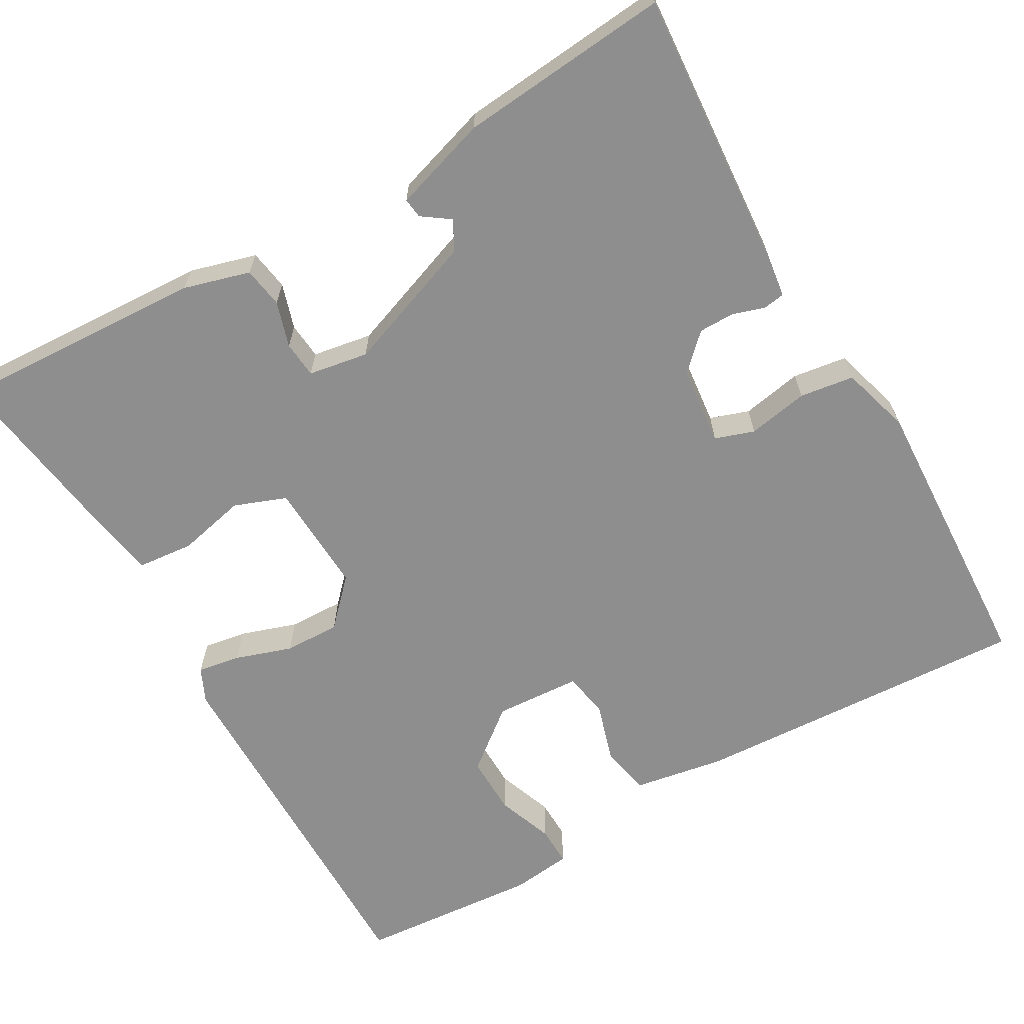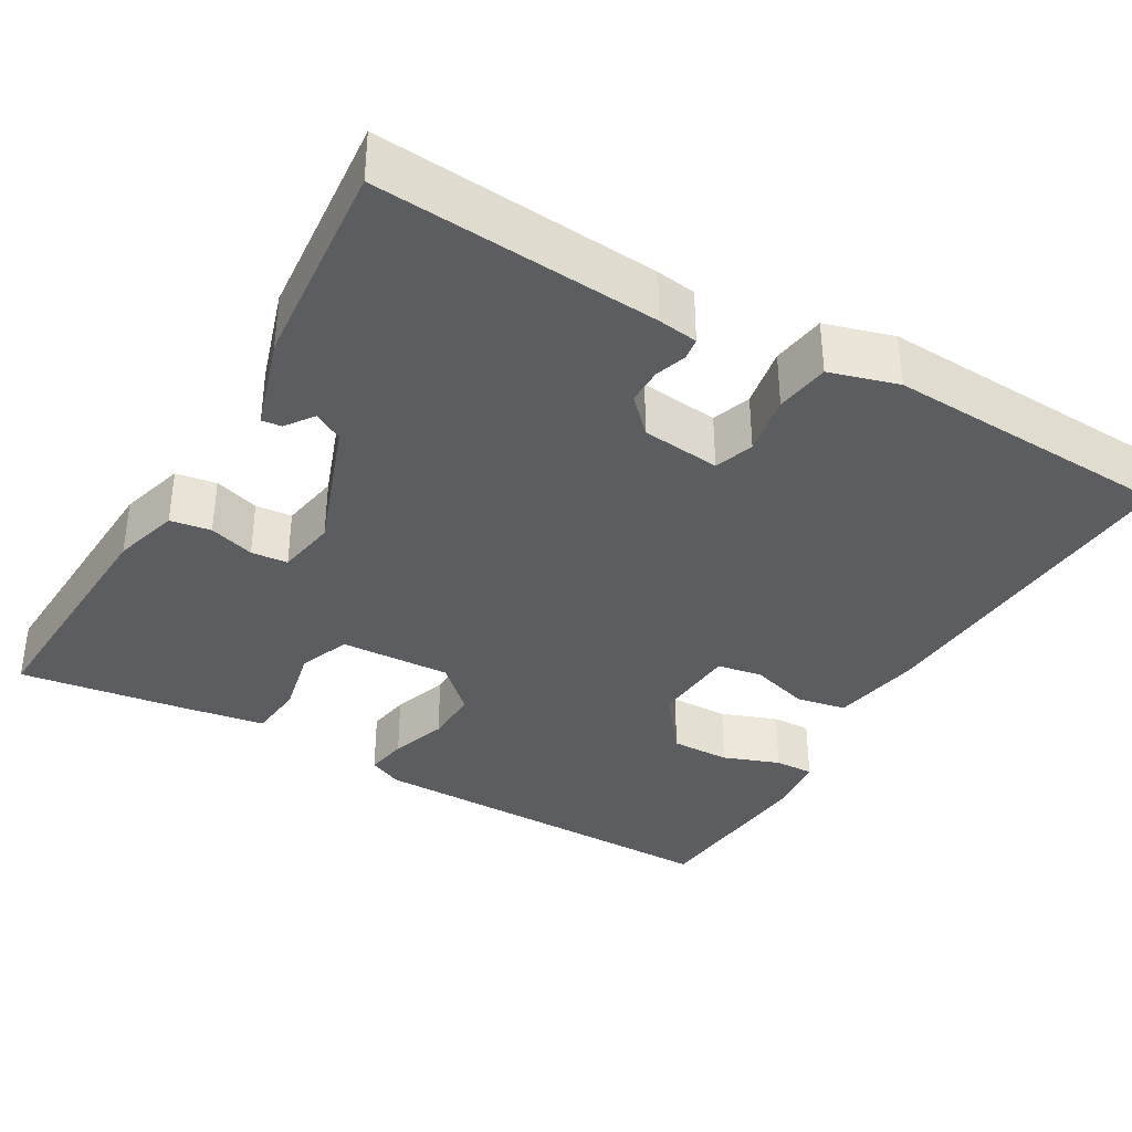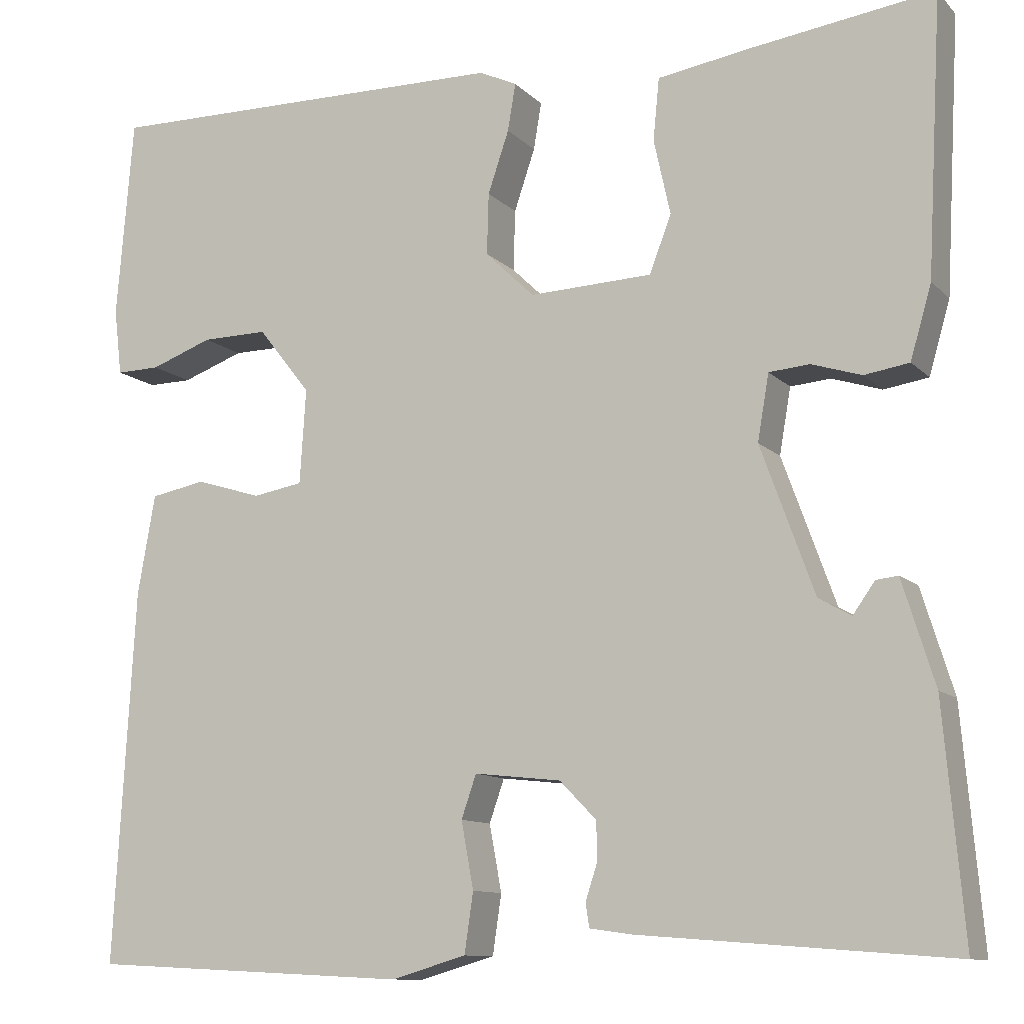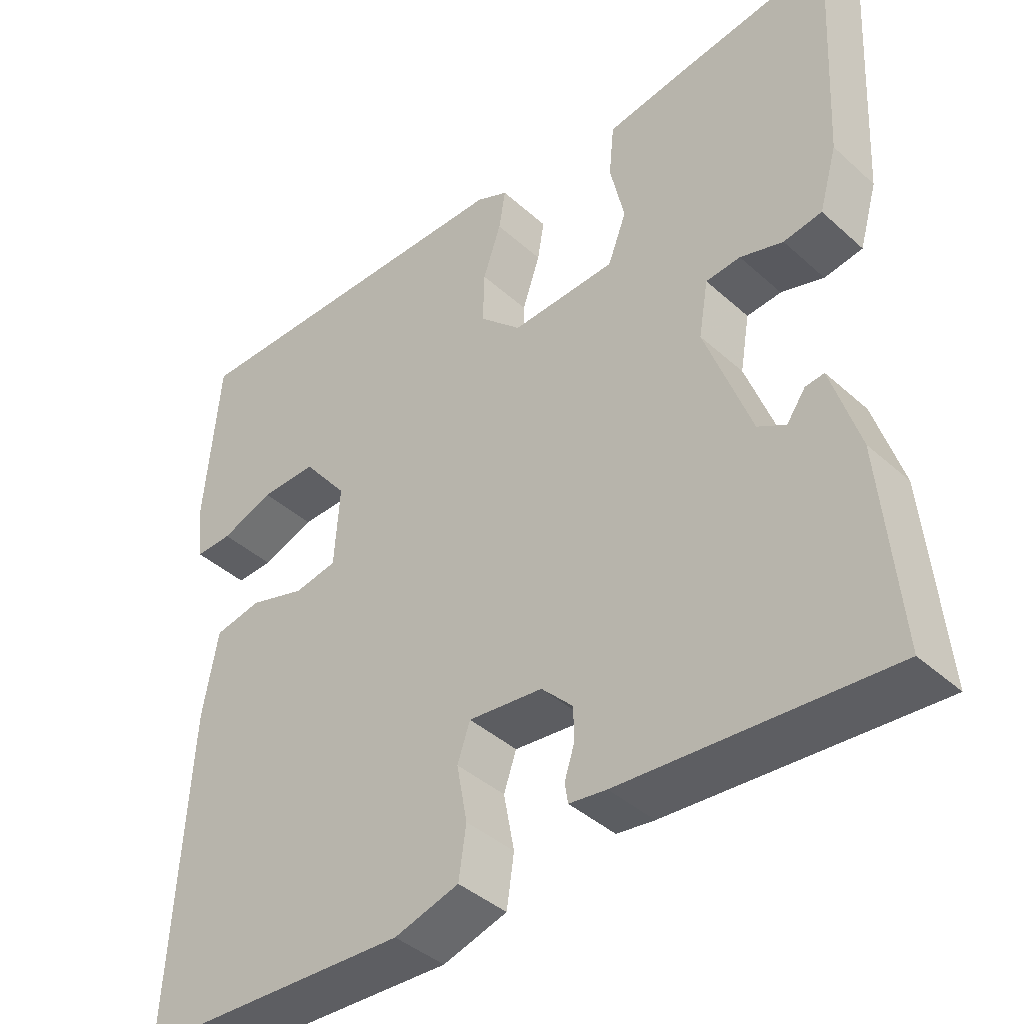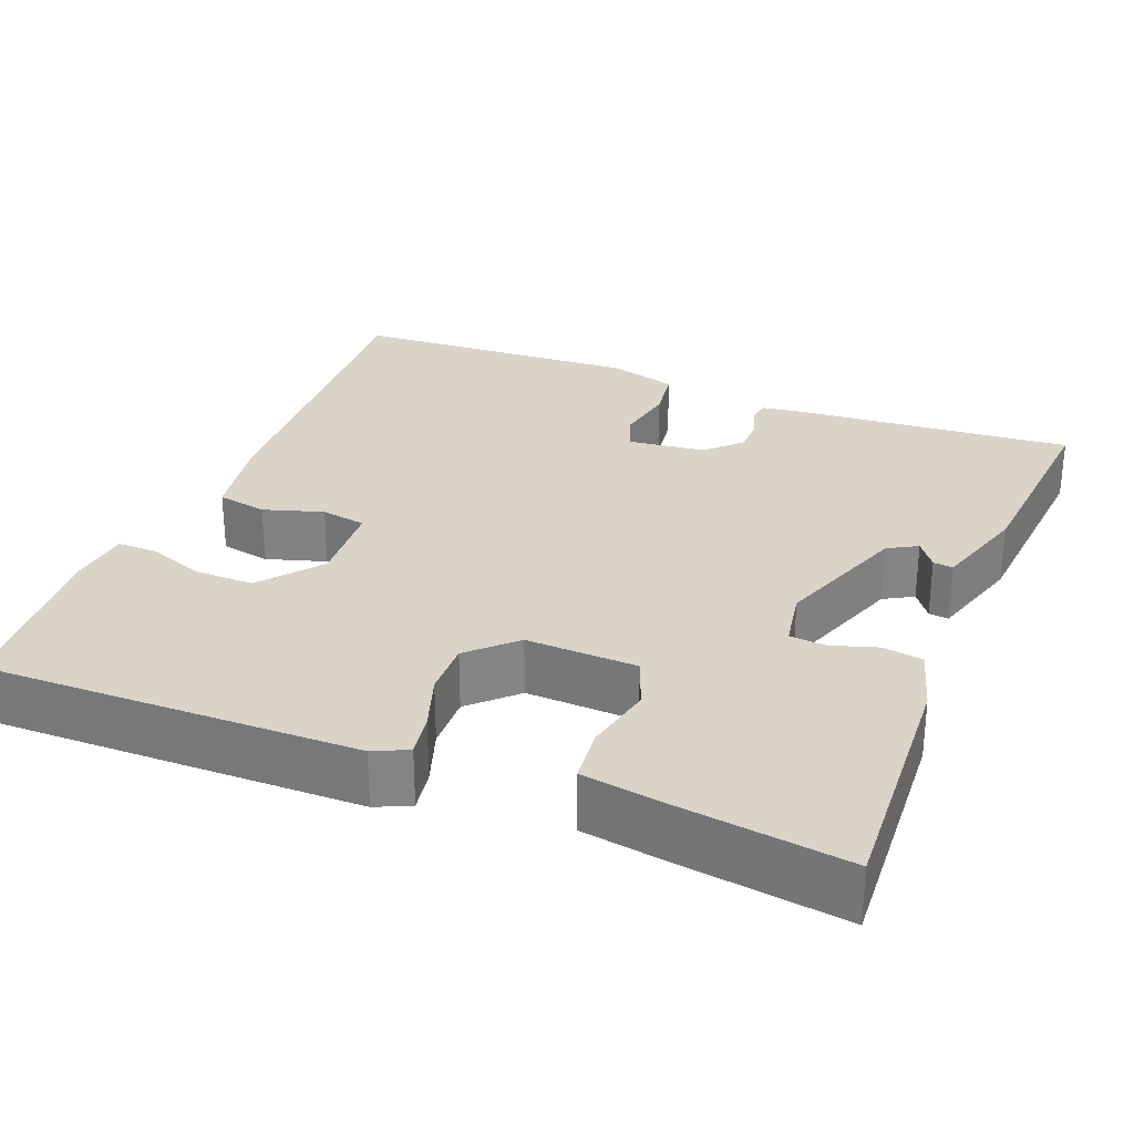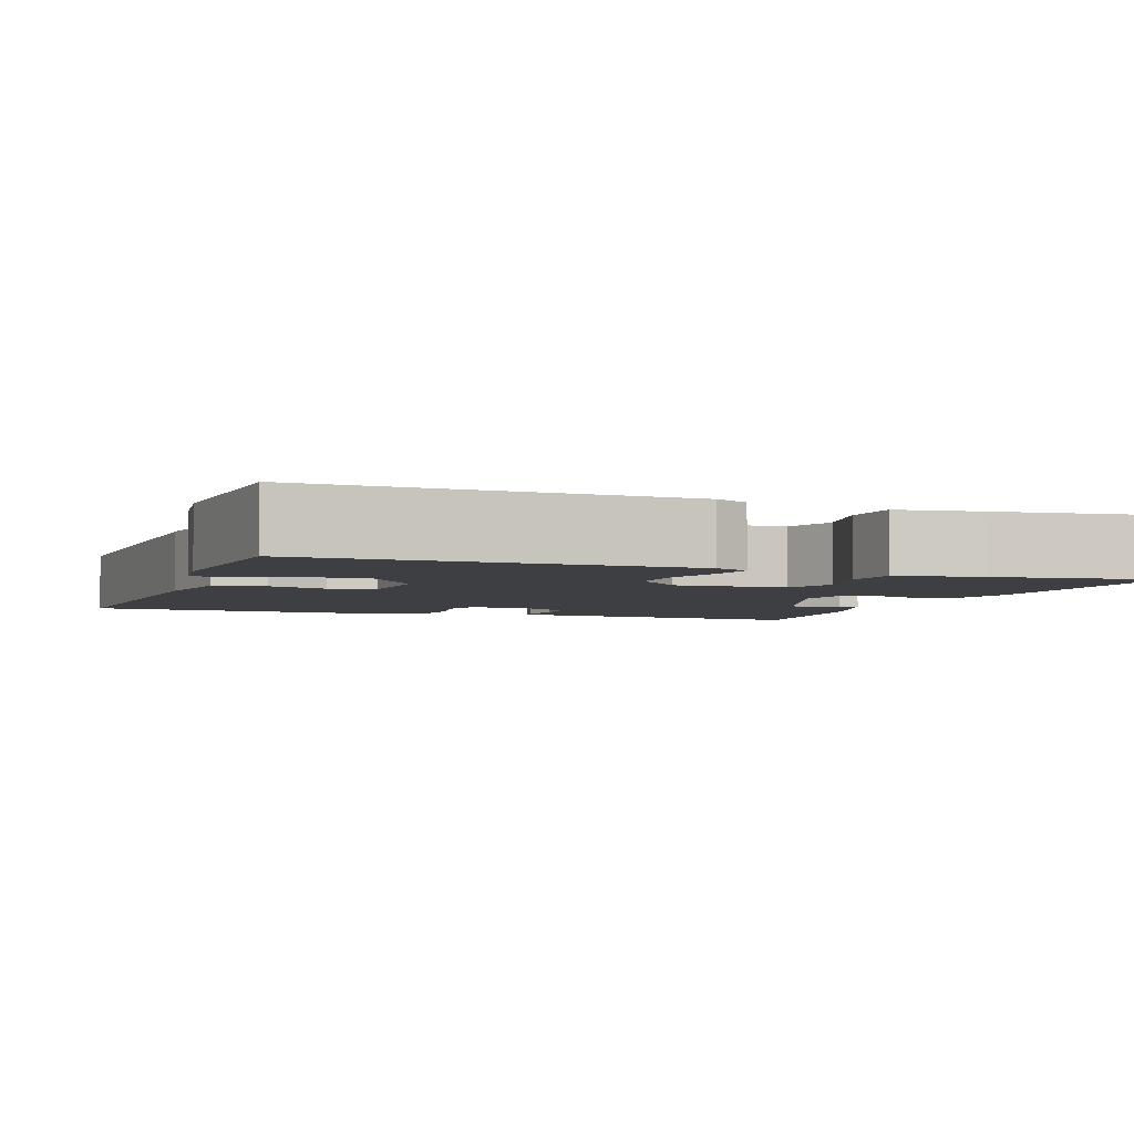
<metadata>
{"format":"obj","ext":"obj","renderer":"f3d","projection":"perspective","resolution":1024,"background":"white","views":[{"elev":-65.0,"azim":120.0,"up":"+Y"},{"elev":-36.2,"azim":150.0,"up":"+Y"},{"elev":-10.8,"azim":25.2,"up":"+Z"},{"elev":-41.2,"azim":42.7,"up":"+Z"},{"elev":28.7,"azim":21.6,"up":"+Y"},{"elev":-4.0,"azim":-19.9,"up":"+Y"}]}
</metadata>
<code>
v -0.5 0.07 0.5
v -0.032 0.07 0.495
v 0.011 0.07 0.475
v 0.002 0.07 0.421
v -0.022 0.07 0.35
v -0.024 0.07 0.28
v 0.032 0.07 0.226
v 0.172 0.07 0.232
v 0.197 0.07 0.297
v 0.178 0.07 0.383
v 0.185 0.07 0.454
v 0.292 0.07 0.471
v 0.5 0.07 0.5
v 0.483 0.07 0.186
v 0.459 0.07 0.103
v 0.408 0.07 0.095
v 0.351 0.07 0.113
v 0.305 0.07 0.109
v 0.292 0.07 0.034
v 0.353 0.07 -0.134
v 0.39 0.07 -0.155
v 0.415 0.07 -0.12
v 0.44 0.07 -0.117
v 0.477 0.07 -0.236
v 0.5 0.07 -0.5
v 0.146 0.07 -0.473
v 0.096 0.07 -0.466
v 0.092 0.07 -0.439
v 0.105 0.07 -0.399
v 0.105 0.07 -0.354
v 0.063 0.07 -0.311
v -0.036 0.07 -0.3
v -0.053 0.07 -0.349
v -0.039 0.07 -0.425
v -0.049 0.07 -0.493
v -0.135 0.07 -0.518
v -0.5 0.07 -0.5
v -0.476 0.07 -0.074
v -0.456 0.07 0.04
v -0.393 0.07 0.052
v -0.318 0.07 0.029
v -0.261 0.07 0.039
v -0.254 0.07 0.147
v -0.314 0.07 0.223
v -0.389 0.07 0.222
v -0.46 0.07 0.196
v -0.51 0.07 0.195
v -0.519 0.07 0.271
v -0.5 0 0.5
v -0.032 0 0.495
v 0.011 0 0.475
v 0.002 0 0.421
v -0.022 0 0.35
v -0.024 0 0.28
v 0.032 0 0.226
v 0.172 0 0.232
v 0.197 0 0.297
v 0.178 0 0.383
v 0.185 0 0.454
v 0.292 0 0.471
v 0.5 0 0.5
v 0.483 0 0.186
v 0.459 0 0.103
v 0.408 0 0.095
v 0.351 0 0.113
v 0.305 0 0.109
v 0.292 0 0.034
v 0.353 0 -0.134
v 0.39 0 -0.155
v 0.415 0 -0.12
v 0.44 0 -0.117
v 0.477 0 -0.236
v 0.5 0 -0.5
v 0.146 0 -0.473
v 0.096 0 -0.466
v 0.092 0 -0.439
v 0.105 0 -0.399
v 0.105 0 -0.354
v 0.063 0 -0.311
v -0.036 0 -0.3
v -0.053 0 -0.349
v -0.039 0 -0.425
v -0.049 0 -0.493
v -0.135 0 -0.518
v -0.5 0 -0.5
v -0.476 0 -0.074
v -0.456 0 0.04
v -0.393 0 0.052
v -0.318 0 0.029
v -0.261 0 0.039
v -0.254 0 0.147
v -0.314 0 0.223
v -0.389 0 0.222
v -0.46 0 0.196
v -0.51 0 0.195
v -0.519 0 0.271
f 2 3 4
f 1 2 4
f 48 1 4
f 47 48 4
f 46 47 4
f 45 46 4
f 44 45 4 5
f 43 44 5 6
f 42 43 6 7
f 39 40 41
f 38 39 41
f 37 38 41
f 36 37 41
f 35 36 41
f 34 35 41
f 33 34 41
f 32 33 41 42
f 42 7 8
f 32 42 8
f 31 32 8
f 27 28 29
f 26 27 29
f 25 26 29
f 24 25 29
f 23 24 29
f 21 22 23
f 21 23 29
f 20 21 29 30
f 15 16 17
f 14 15 17
f 13 14 17
f 12 13 17
f 11 12 17
f 10 11 17
f 9 10 17
f 9 17 18
f 8 9 18 19
f 20 30 31
f 19 20 31
f 8 19 31
f 52 51 50
f 52 50 49
f 52 49 96
f 52 96 95
f 52 95 94
f 52 94 93
f 53 52 93 92
f 54 53 92 91
f 55 54 91 90
f 89 88 87
f 89 87 86
f 89 86 85
f 89 85 84
f 89 84 83
f 89 83 82
f 89 82 81
f 90 89 81 80
f 56 55 90
f 56 90 80
f 56 80 79
f 77 76 75
f 77 75 74
f 77 74 73
f 77 73 72
f 77 72 71
f 71 70 69
f 77 71 69
f 78 77 69 68
f 65 64 63
f 65 63 62
f 65 62 61
f 65 61 60
f 65 60 59
f 65 59 58
f 65 58 57
f 66 65 57
f 67 66 57 56
f 79 78 68
f 79 68 67
f 79 67 56
f 1 49 50 2
f 2 50 51 3
f 3 51 52 4
f 4 52 53 5
f 5 53 54 6
f 6 54 55 7
f 7 55 56 8
f 8 56 57 9
f 9 57 58 10
f 10 58 59 11
f 11 59 60 12
f 12 60 61 13
f 13 61 62 14
f 14 62 63 15
f 15 63 64 16
f 16 64 65 17
f 17 65 66 18
f 18 66 67 19
f 19 67 68 20
f 20 68 69 21
f 21 69 70 22
f 22 70 71 23
f 23 71 72 24
f 24 72 73 25
f 25 73 74 26
f 26 74 75 27
f 27 75 76 28
f 28 76 77 29
f 29 77 78 30
f 30 78 79 31
f 31 79 80 32
f 32 80 81 33
f 33 81 82 34
f 34 82 83 35
f 35 83 84 36
f 36 84 85 37
f 37 85 86 38
f 38 86 87 39
f 39 87 88 40
f 40 88 89 41
f 41 89 90 42
f 42 90 91 43
f 43 91 92 44
f 44 92 93 45
f 45 93 94 46
f 46 94 95 47
f 47 95 96 48
f 48 96 49 1

</code>
